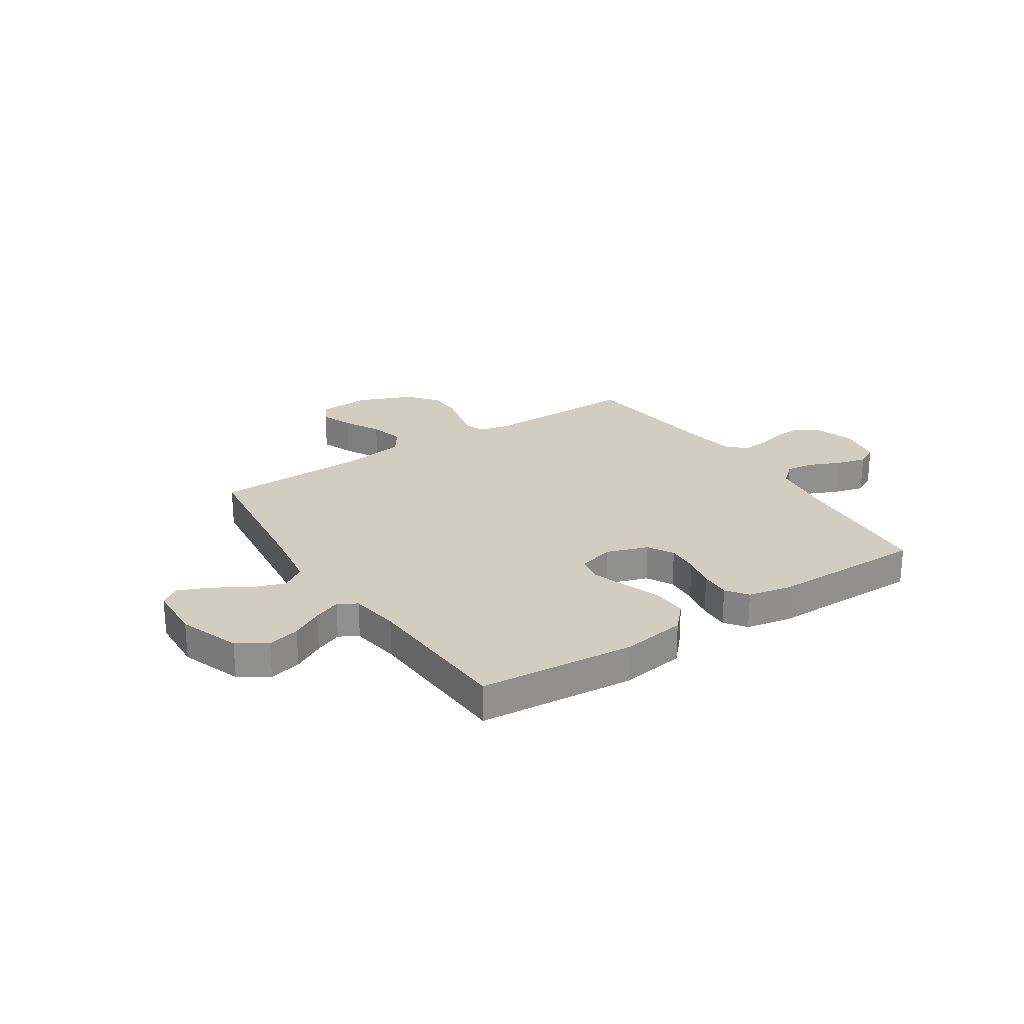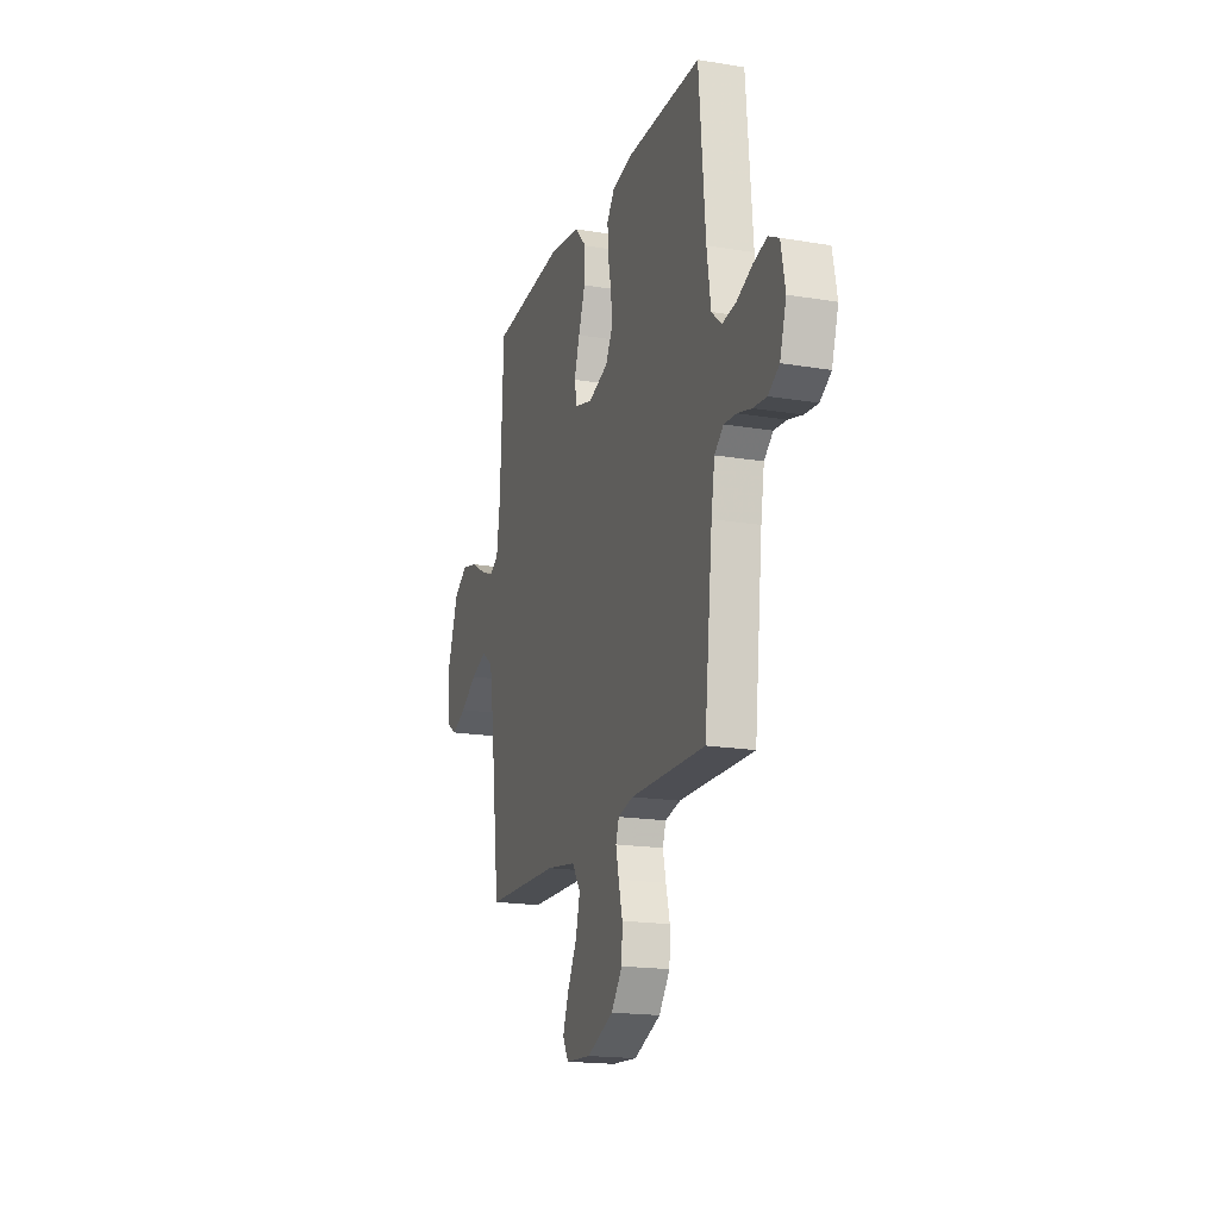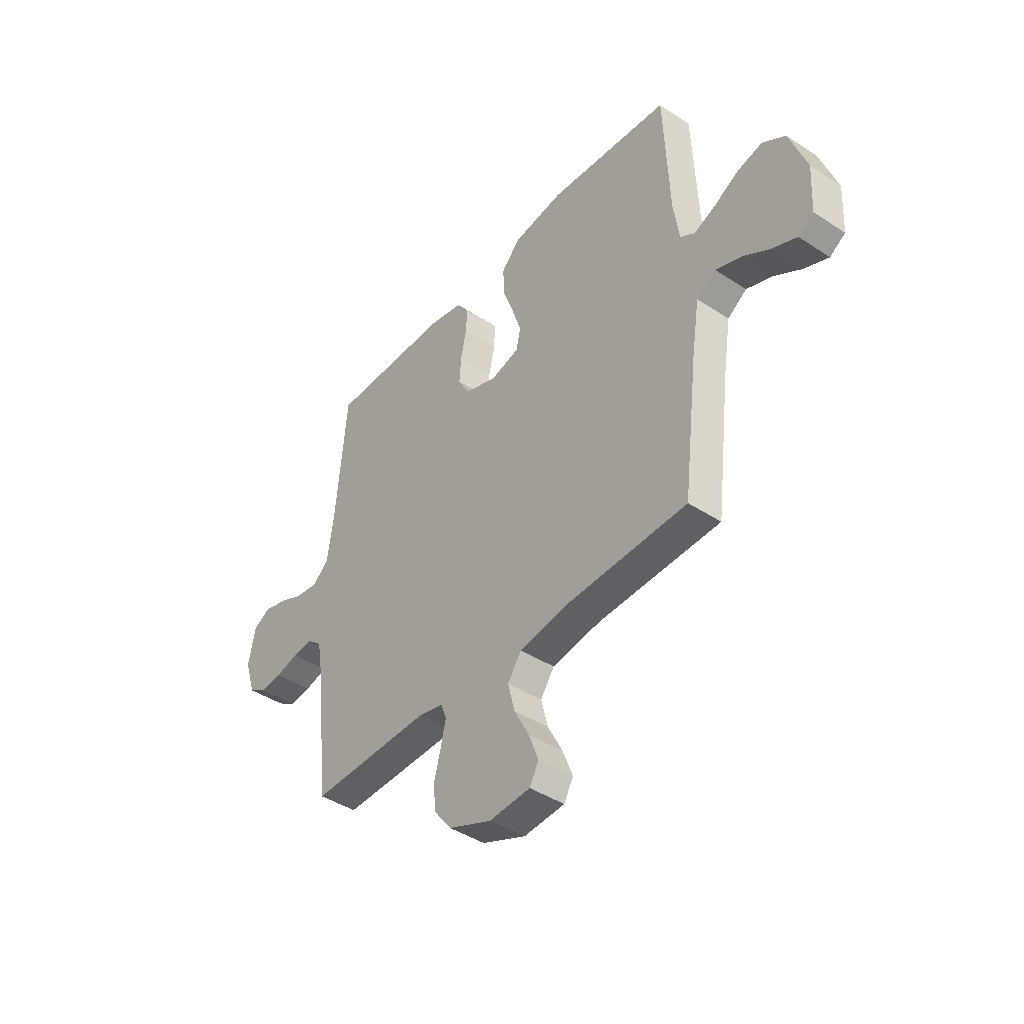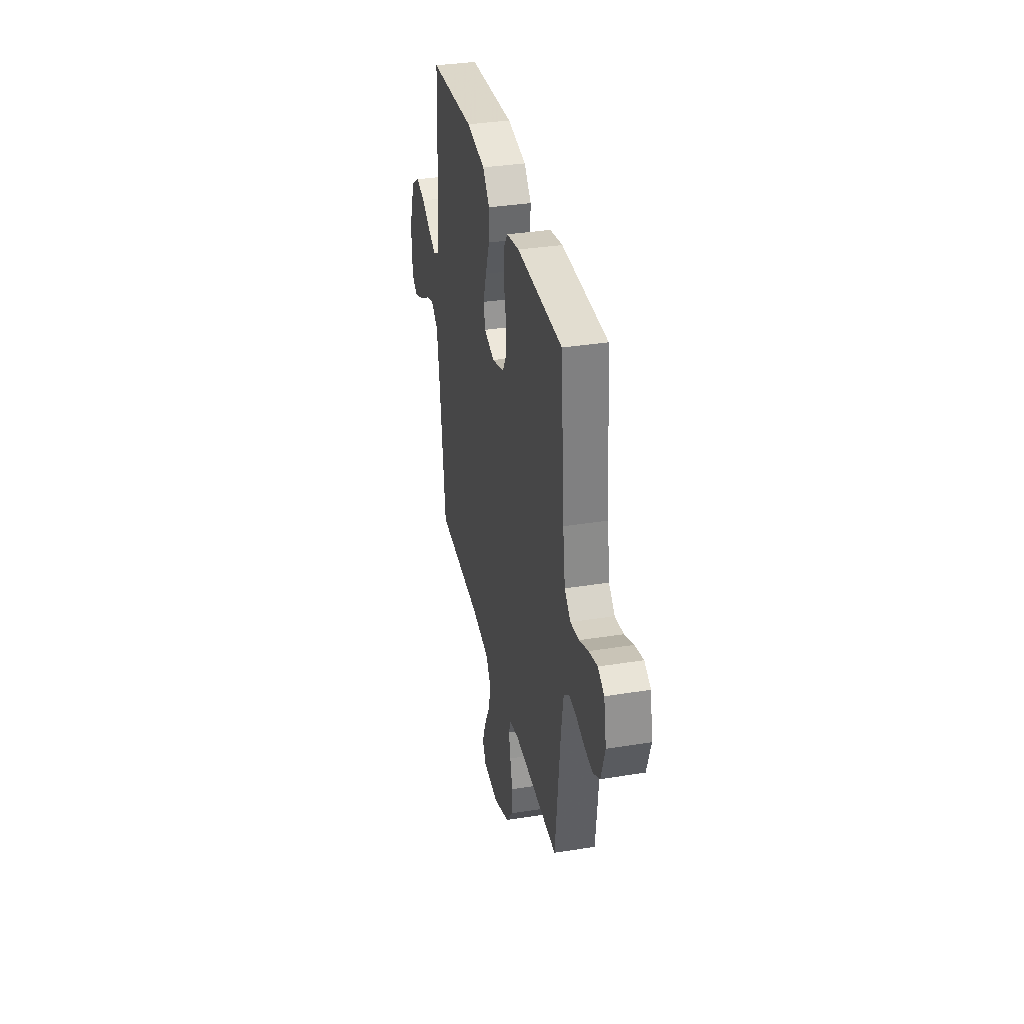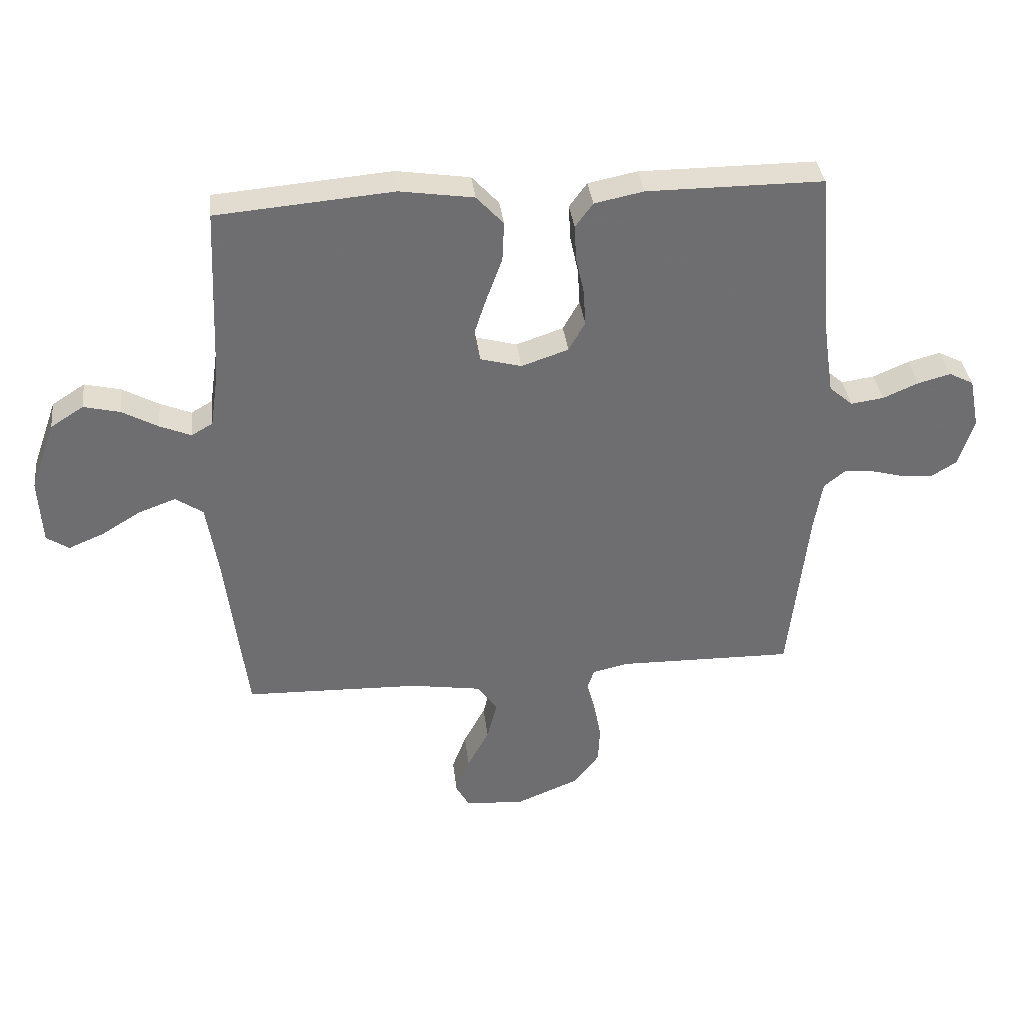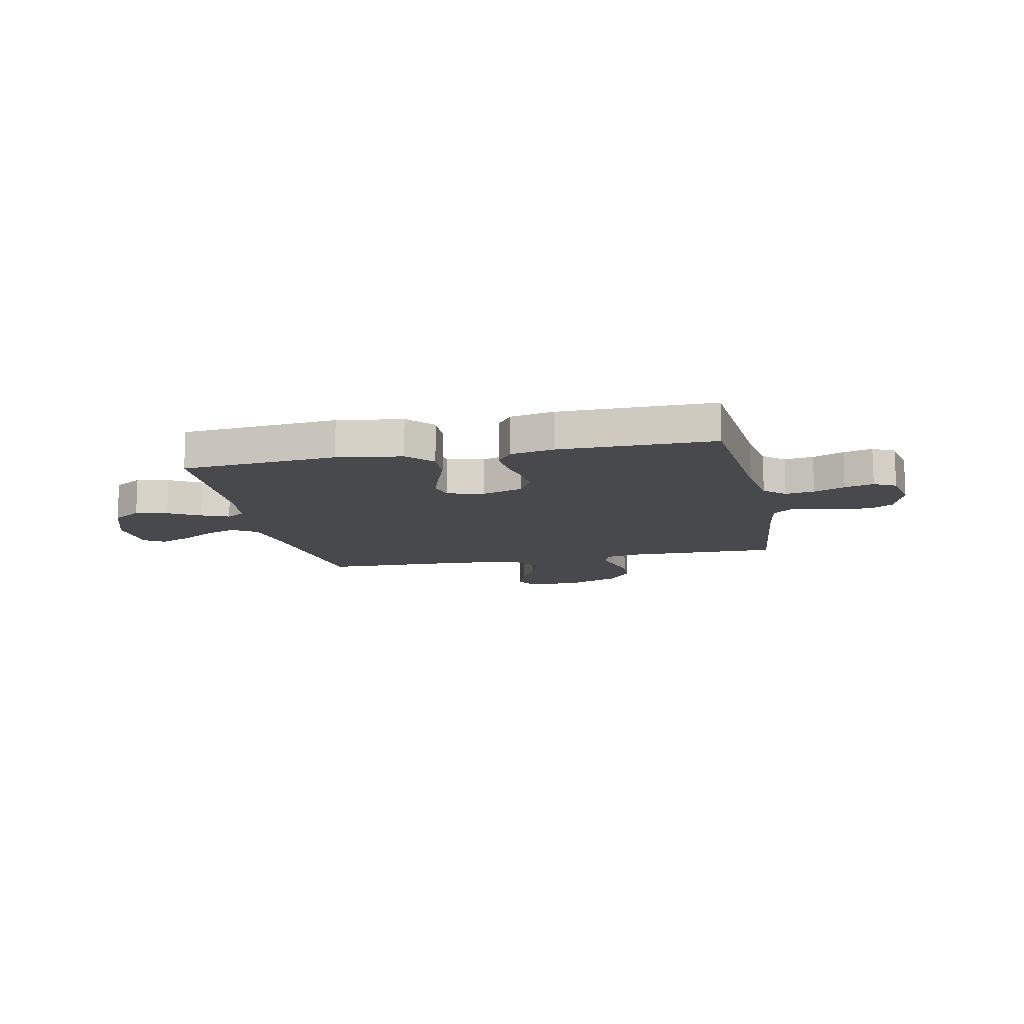
<metadata>
{"format":"obj","ext":"obj","renderer":"f3d","projection":"perspective","resolution":1024,"background":"white","views":[{"elev":24.5,"azim":-33.3,"up":"+Y"},{"elev":-18.3,"azim":72.1,"up":"+Z"},{"elev":-42.3,"azim":-128.2,"up":"+Z"},{"elev":35.2,"azim":78.0,"up":"+Z"},{"elev":36.0,"azim":-6.7,"up":"+Z"},{"elev":-12.4,"azim":11.8,"up":"+Y"}]}
</metadata>
<code>
v -0.5 0.07 -0.5
v -0.537 0.07 -0.2
v -0.556 0.07 -0.079
v -0.603 0.07 -0.047
v -0.666 0.07 -0.07
v -0.733 0.07 -0.111
v -0.793 0.07 -0.136
v -0.831 0.07 -0.111
v -0.837 0.07 0
v -0.795 0.07 0.118
v -0.739 0.07 0.154
v -0.677 0.07 0.139
v -0.616 0.07 0.105
v -0.563 0.07 0.083
v -0.527 0.07 0.104
v -0.513 0.07 0.2
v -0.5 0.07 0.5
v -0.2 0.07 0.525
v -0.075 0.07 0.506
v -0.029 0.07 0.456
v -0.032 0.07 0.389
v -0.059 0.07 0.315
v -0.081 0.07 0.248
v -0.07 0.07 0.199
v 0 0.07 0.18
v 0.08 0.07 0.207
v 0.108 0.07 0.257
v 0.104 0.07 0.319
v 0.09 0.07 0.383
v 0.087 0.07 0.442
v 0.117 0.07 0.483
v 0.2 0.07 0.5
v 0.5 0.07 0.5
v 0.526 0.07 0.2
v 0.542 0.07 0.094
v 0.582 0.07 0.059
v 0.638 0.07 0.067
v 0.698 0.07 0.093
v 0.754 0.07 0.108
v 0.796 0.07 0.086
v 0.813 0.07 0
v 0.787 0.07 -0.082
v 0.743 0.07 -0.109
v 0.689 0.07 -0.104
v 0.633 0.07 -0.089
v 0.583 0.07 -0.085
v 0.547 0.07 -0.115
v 0.533 0.07 -0.2
v 0.5 0.07 -0.5
v 0.2 0.07 -0.495
v 0.139 0.07 -0.509
v 0.126 0.07 -0.546
v 0.138 0.07 -0.599
v 0.154 0.07 -0.661
v 0.151 0.07 -0.724
v 0.107 0.07 -0.781
v 0 0.07 -0.825
v -0.101 0.07 -0.818
v -0.124 0.07 -0.777
v -0.1 0.07 -0.714
v -0.063 0.07 -0.644
v -0.046 0.07 -0.577
v -0.08 0.07 -0.528
v -0.2 0.07 -0.509
v -0.5 0 -0.5
v -0.537 0 -0.2
v -0.556 0 -0.079
v -0.603 0 -0.047
v -0.666 0 -0.07
v -0.733 0 -0.111
v -0.793 0 -0.136
v -0.831 0 -0.111
v -0.837 0 0
v -0.795 0 0.118
v -0.739 0 0.154
v -0.677 0 0.139
v -0.616 0 0.105
v -0.563 0 0.083
v -0.527 0 0.104
v -0.513 0 0.2
v -0.5 0 0.5
v -0.2 0 0.525
v -0.075 0 0.506
v -0.029 0 0.456
v -0.032 0 0.389
v -0.059 0 0.315
v -0.081 0 0.248
v -0.07 0 0.199
v 0 0 0.18
v 0.08 0 0.207
v 0.108 0 0.257
v 0.104 0 0.319
v 0.09 0 0.383
v 0.087 0 0.442
v 0.117 0 0.483
v 0.2 0 0.5
v 0.5 0 0.5
v 0.526 0 0.2
v 0.542 0 0.094
v 0.582 0 0.059
v 0.638 0 0.067
v 0.698 0 0.093
v 0.754 0 0.108
v 0.796 0 0.086
v 0.813 0 0
v 0.787 0 -0.082
v 0.743 0 -0.109
v 0.689 0 -0.104
v 0.633 0 -0.089
v 0.583 0 -0.085
v 0.547 0 -0.115
v 0.533 0 -0.2
v 0.5 0 -0.5
v 0.2 0 -0.495
v 0.139 0 -0.509
v 0.126 0 -0.546
v 0.138 0 -0.599
v 0.154 0 -0.661
v 0.151 0 -0.724
v 0.107 0 -0.781
v 0 0 -0.825
v -0.101 0 -0.818
v -0.124 0 -0.777
v -0.1 0 -0.714
v -0.063 0 -0.644
v -0.046 0 -0.577
v -0.08 0 -0.528
v -0.2 0 -0.509
f 59 60 61
f 58 59 61
f 57 58 61
f 56 57 61
f 55 56 61
f 54 55 61
f 53 54 61
f 52 53 61 62
f 51 52 62 63
f 48 49 50
f 51 63 64
f 50 51 64
f 48 50 64
f 47 48 64
f 43 44 45
f 42 43 45
f 41 42 45
f 40 41 45
f 39 40 45
f 38 39 45
f 37 38 45
f 36 37 45 46
f 64 1 2
f 47 64 2
f 46 47 2
f 36 46 2
f 35 36 2
f 32 33 34
f 31 32 34
f 30 31 34
f 29 30 34
f 28 29 34
f 20 21 22
f 19 20 22
f 18 19 22
f 17 18 22
f 16 17 22
f 15 16 22 23
f 14 15 23 24
f 11 12 13
f 10 11 13
f 9 10 13
f 8 9 13
f 7 8 13
f 6 7 13
f 5 6 13
f 4 5 13 14
f 14 24 25
f 4 14 25
f 3 4 25
f 27 28 34 35
f 26 27 35
f 25 26 35
f 3 25 35
f 2 3 35
f 125 124 123
f 125 123 122
f 125 122 121
f 125 121 120
f 125 120 119
f 125 119 118
f 125 118 117
f 126 125 117 116
f 127 126 116 115
f 114 113 112
f 128 127 115
f 128 115 114
f 128 114 112
f 128 112 111
f 109 108 107
f 109 107 106
f 109 106 105
f 109 105 104
f 109 104 103
f 109 103 102
f 109 102 101
f 110 109 101 100
f 66 65 128
f 66 128 111
f 66 111 110
f 66 110 100
f 66 100 99
f 98 97 96
f 98 96 95
f 98 95 94
f 98 94 93
f 98 93 92
f 86 85 84
f 86 84 83
f 86 83 82
f 86 82 81
f 86 81 80
f 87 86 80 79
f 88 87 79 78
f 77 76 75
f 77 75 74
f 77 74 73
f 77 73 72
f 77 72 71
f 77 71 70
f 77 70 69
f 78 77 69 68
f 89 88 78
f 89 78 68
f 89 68 67
f 99 98 92 91
f 99 91 90
f 99 90 89
f 99 89 67
f 99 67 66
f 1 65 66 2
f 2 66 67 3
f 3 67 68 4
f 4 68 69 5
f 5 69 70 6
f 6 70 71 7
f 7 71 72 8
f 8 72 73 9
f 9 73 74 10
f 10 74 75 11
f 11 75 76 12
f 12 76 77 13
f 13 77 78 14
f 14 78 79 15
f 15 79 80 16
f 16 80 81 17
f 17 81 82 18
f 18 82 83 19
f 19 83 84 20
f 20 84 85 21
f 21 85 86 22
f 22 86 87 23
f 23 87 88 24
f 24 88 89 25
f 25 89 90 26
f 26 90 91 27
f 27 91 92 28
f 28 92 93 29
f 29 93 94 30
f 30 94 95 31
f 31 95 96 32
f 32 96 97 33
f 33 97 98 34
f 34 98 99 35
f 35 99 100 36
f 36 100 101 37
f 37 101 102 38
f 38 102 103 39
f 39 103 104 40
f 40 104 105 41
f 41 105 106 42
f 42 106 107 43
f 43 107 108 44
f 44 108 109 45
f 45 109 110 46
f 46 110 111 47
f 47 111 112 48
f 48 112 113 49
f 49 113 114 50
f 50 114 115 51
f 51 115 116 52
f 52 116 117 53
f 53 117 118 54
f 54 118 119 55
f 55 119 120 56
f 56 120 121 57
f 57 121 122 58
f 58 122 123 59
f 59 123 124 60
f 60 124 125 61
f 61 125 126 62
f 62 126 127 63
f 63 127 128 64
f 64 128 65 1

</code>
